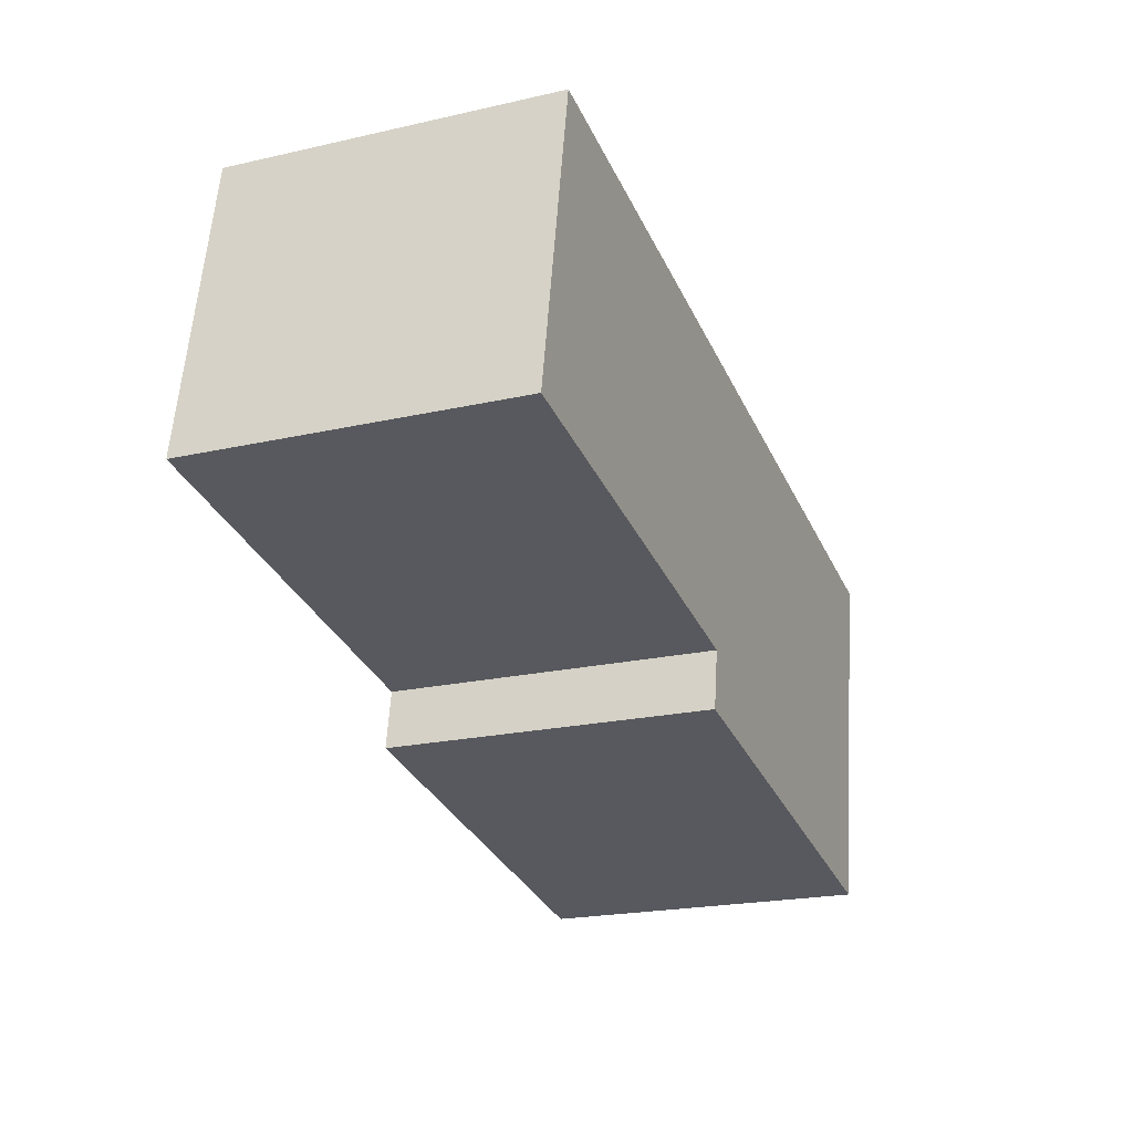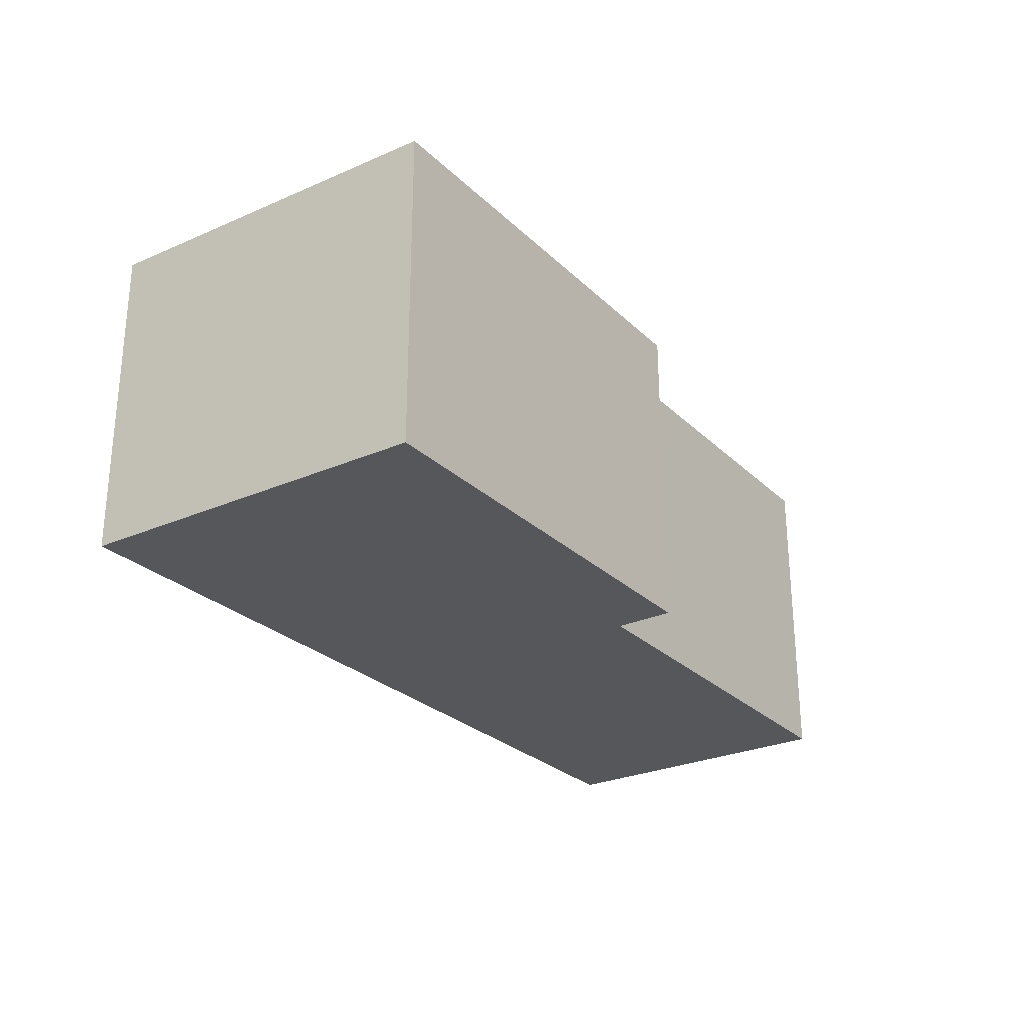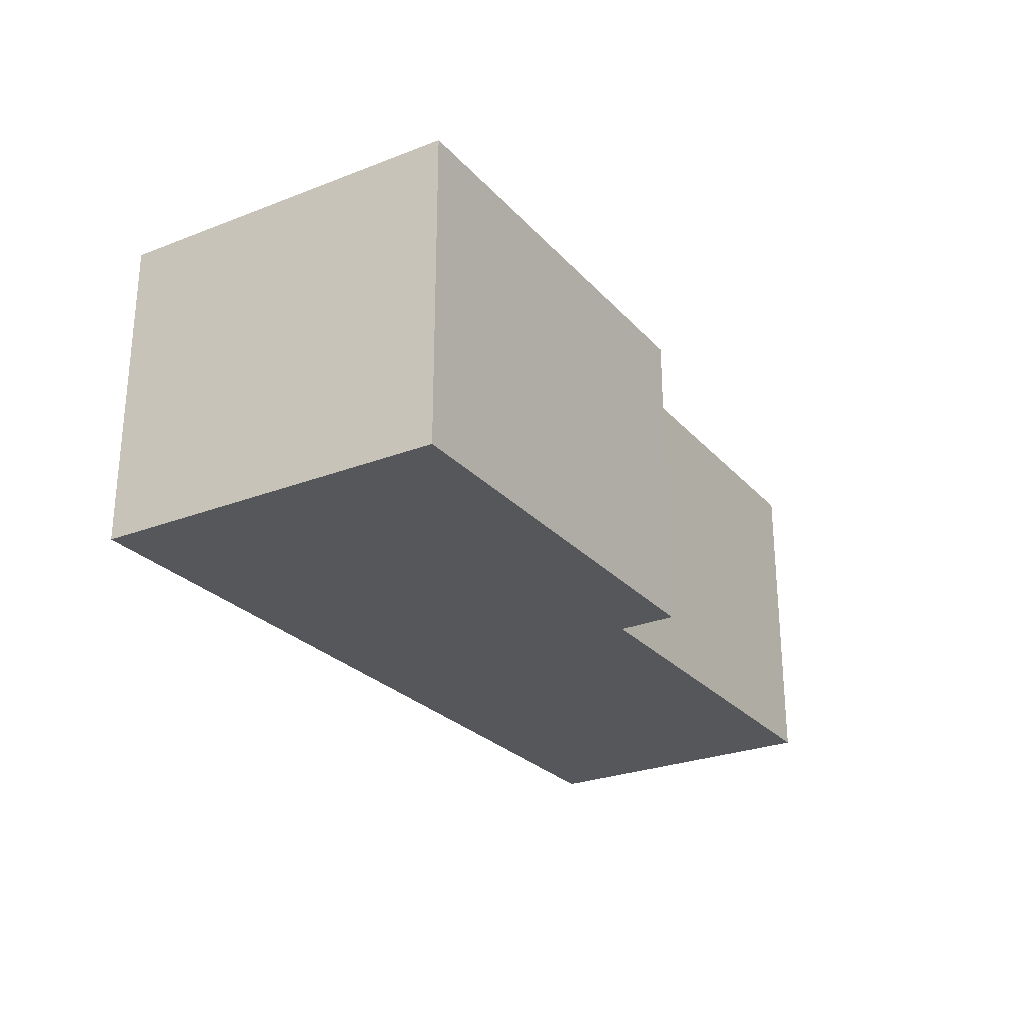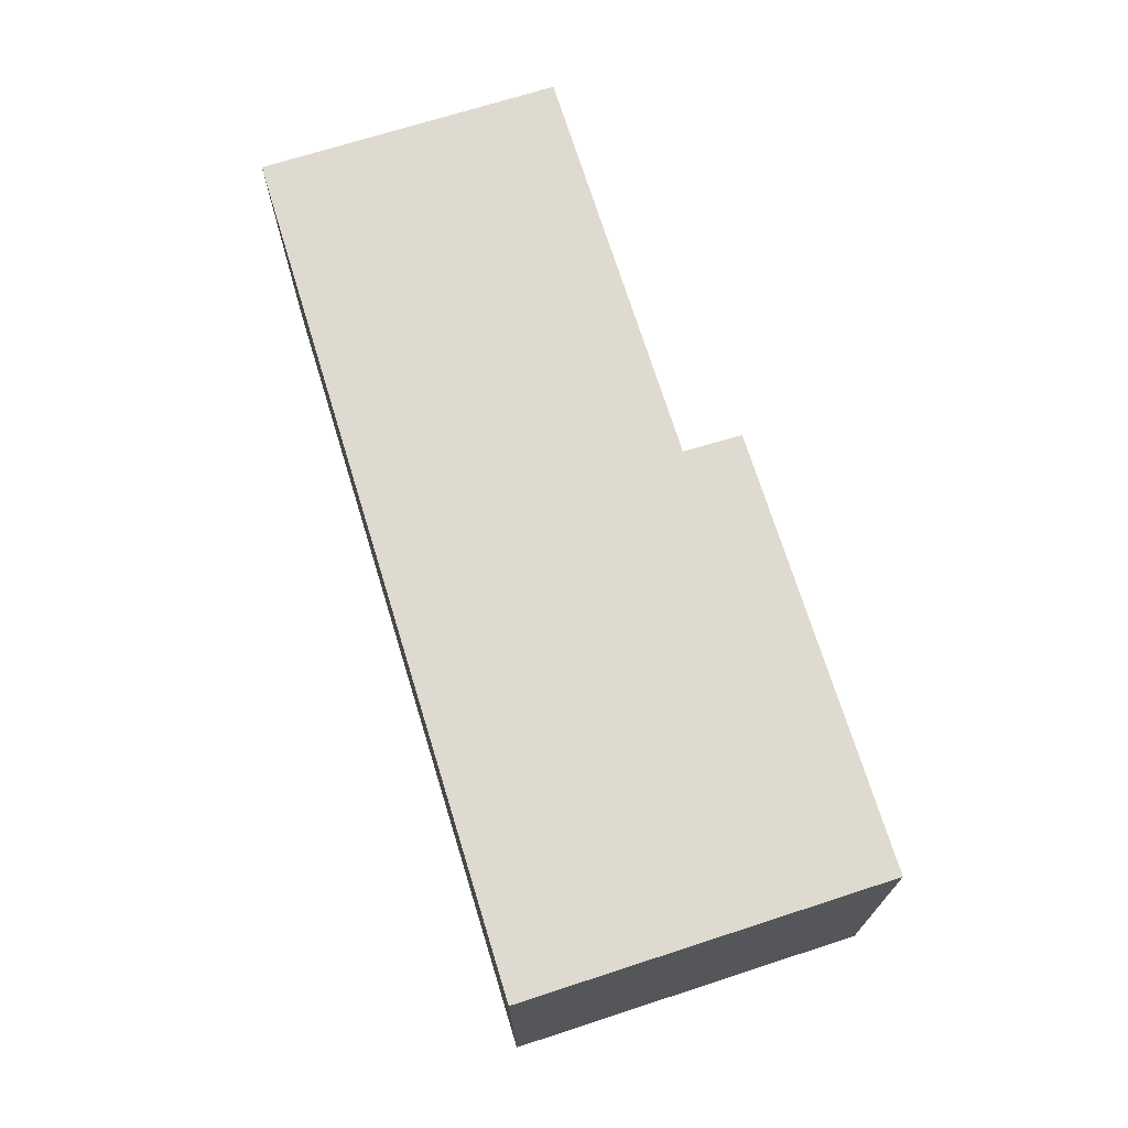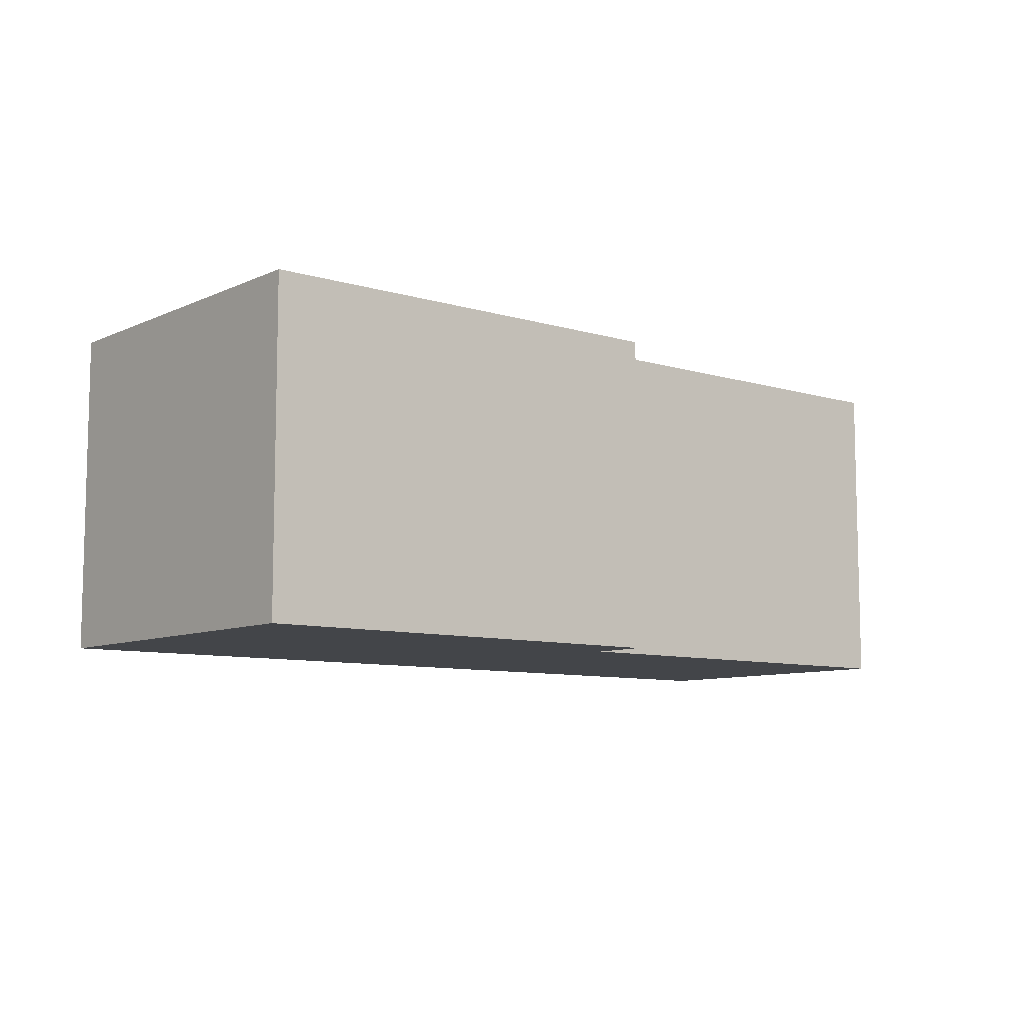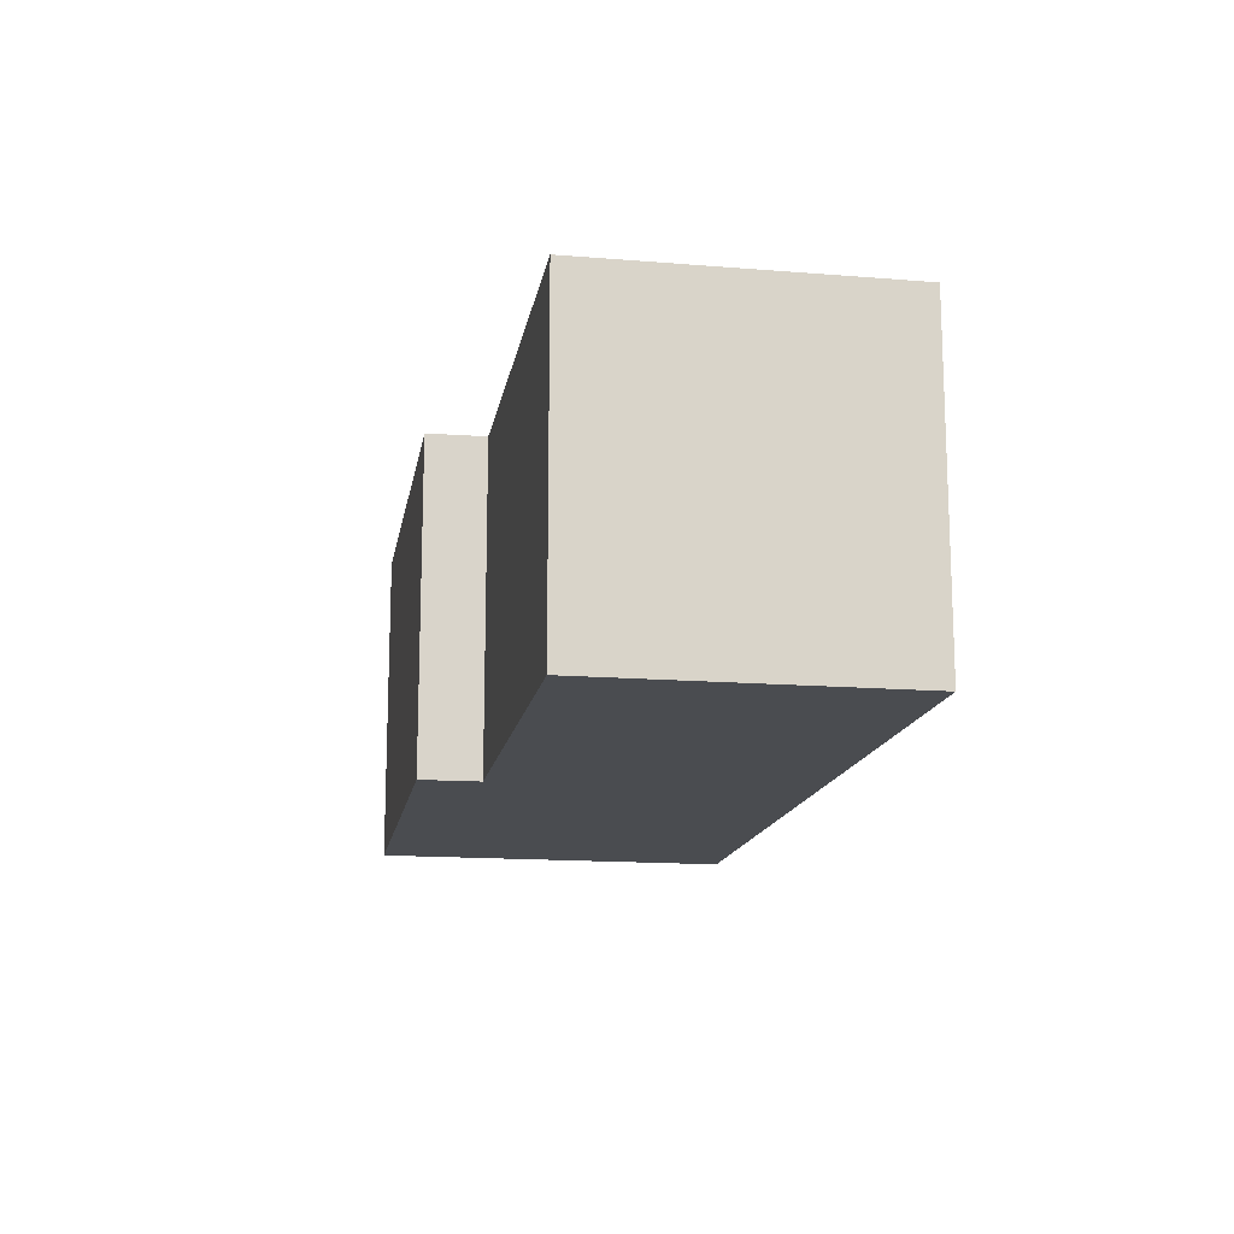
<metadata>
{"format":"obj","ext":"obj","renderer":"f3d","projection":"perspective","resolution":1024,"background":"white","views":[{"elev":-21.2,"azim":-68.0,"up":"+Z"},{"elev":-27.0,"azim":134.8,"up":"+Y"},{"elev":-26.6,"azim":131.9,"up":"+Y"},{"elev":70.7,"azim":82.7,"up":"+Y"},{"elev":-8.7,"azim":150.9,"up":"+Y"},{"elev":-14.8,"azim":-89.6,"up":"+Y"}]}
</metadata>
<code>
v  1.868 11.05 10.2
v  13.98 11.05 -2.448
v  0 11.05 6.764e-16
v  30.79 11.05 5.215
v  28.48 11.05 -6.997
v  13.66 11.05 -4.433
v  13.66 2.714e-16 -4.433
v  13.98 1.499e-16 -2.448
v  0 0 0
v  1.868 -6.245e-16 10.2
v  28.48 4.284e-16 -6.997
v  30.79 -3.193e-16 5.215
g defaultobject
f 1 2 3
f 2 1 4
f 2 4 5
f 5 6 2
f 7 2 6
f 2 7 8
f 9 1 3
f 1 9 10
f 8 3 2
f 3 8 9
f 11 6 5
f 6 11 7
f 10 4 1
f 4 10 12
f 12 5 4
f 5 12 11
f 9 12 10
f 12 9 8
f 12 8 7
f 12 7 11

</code>
